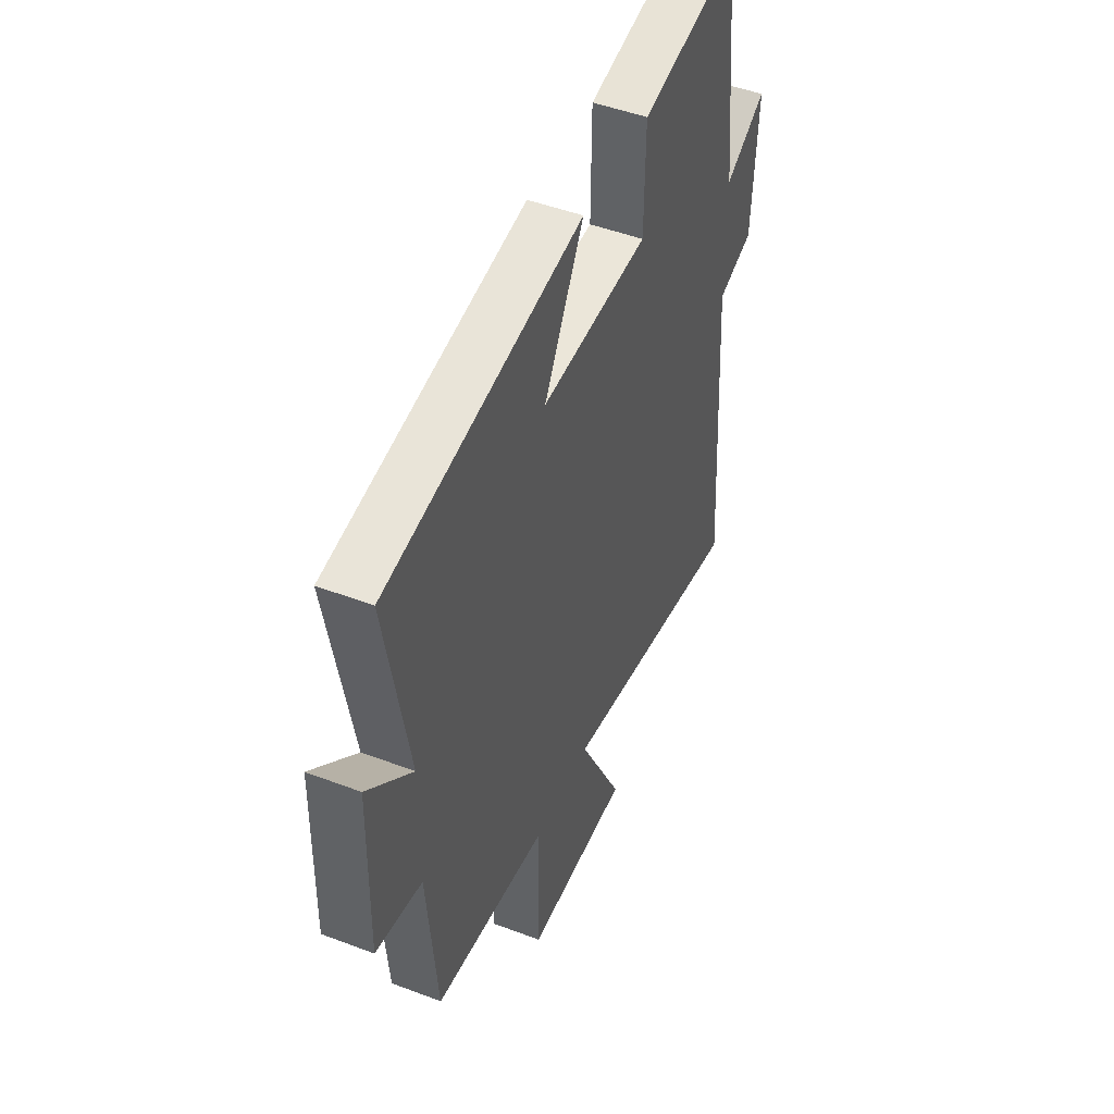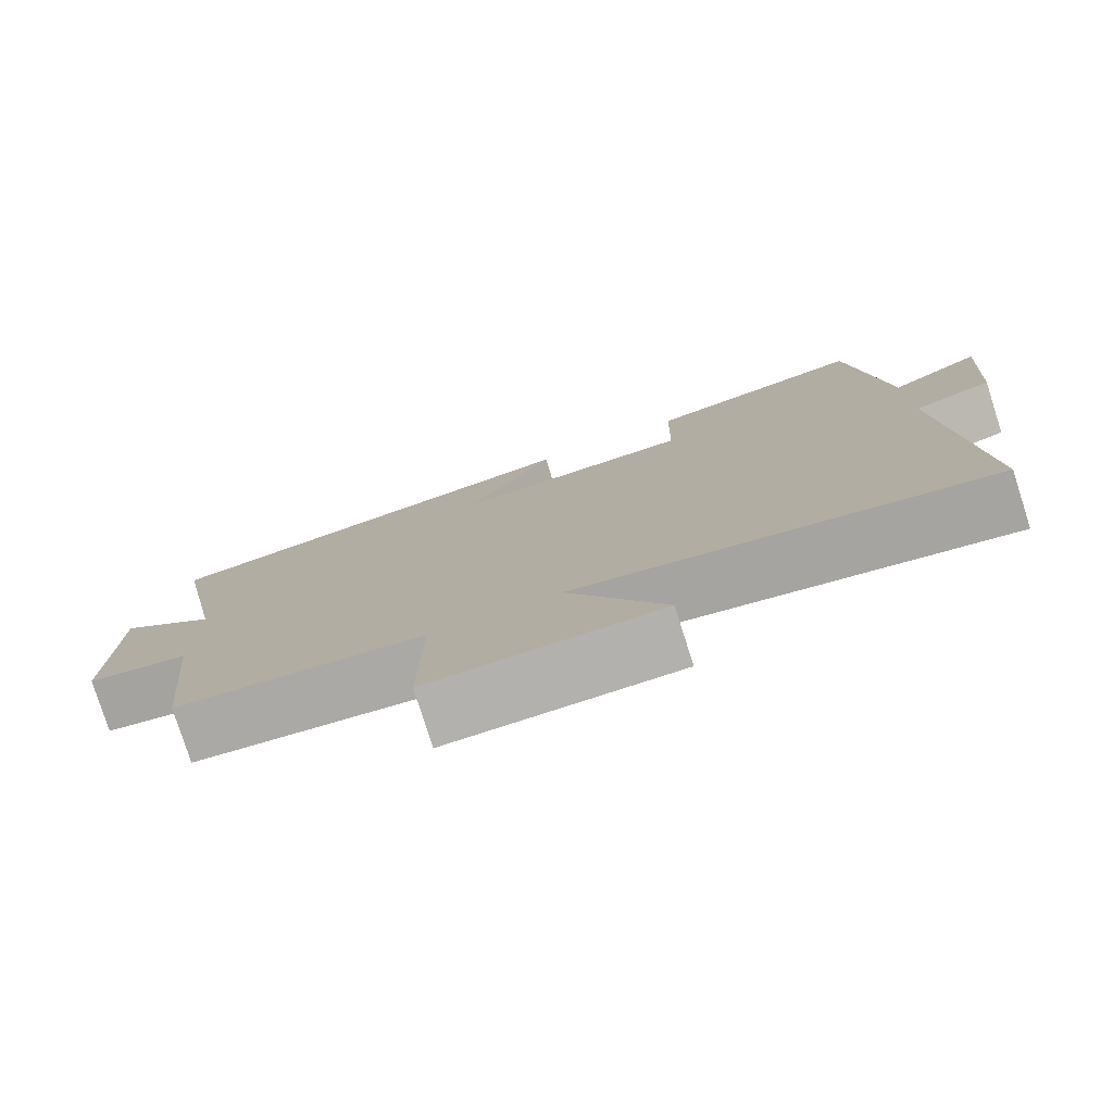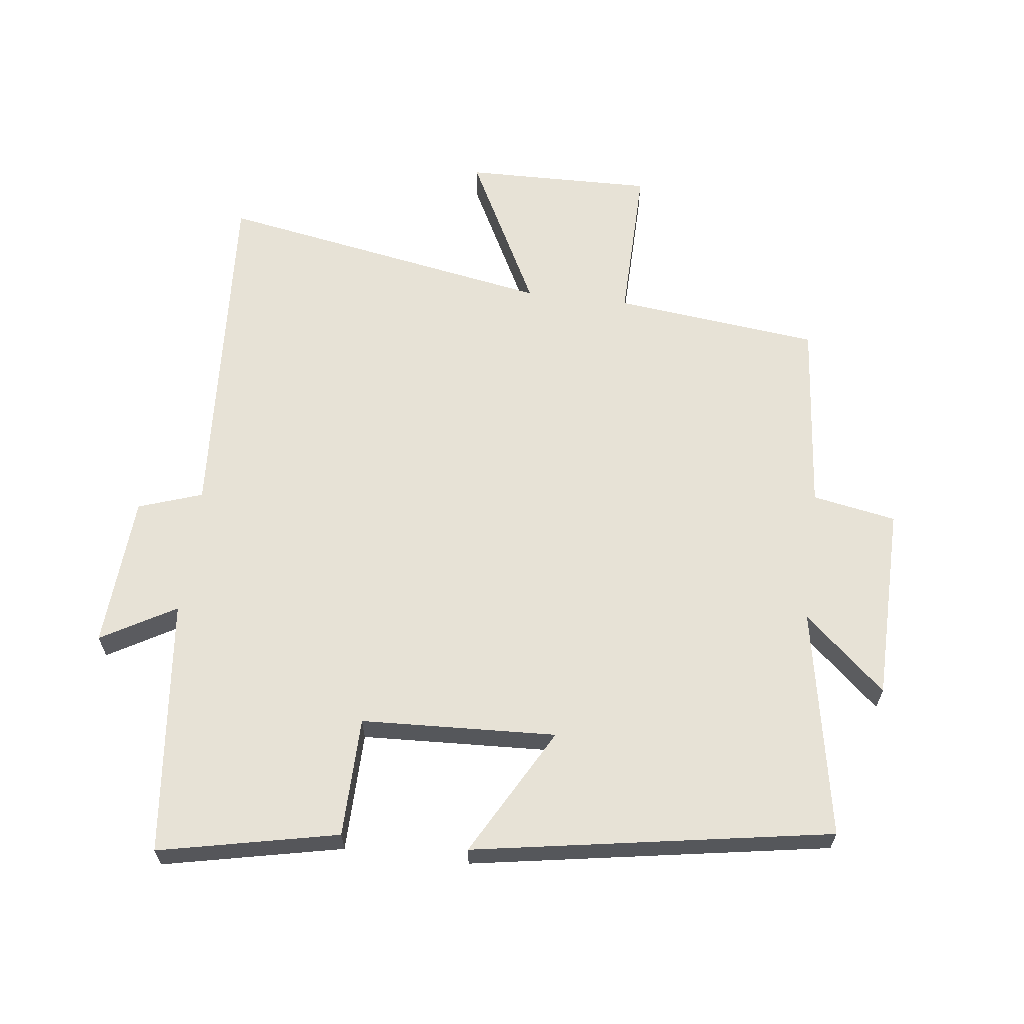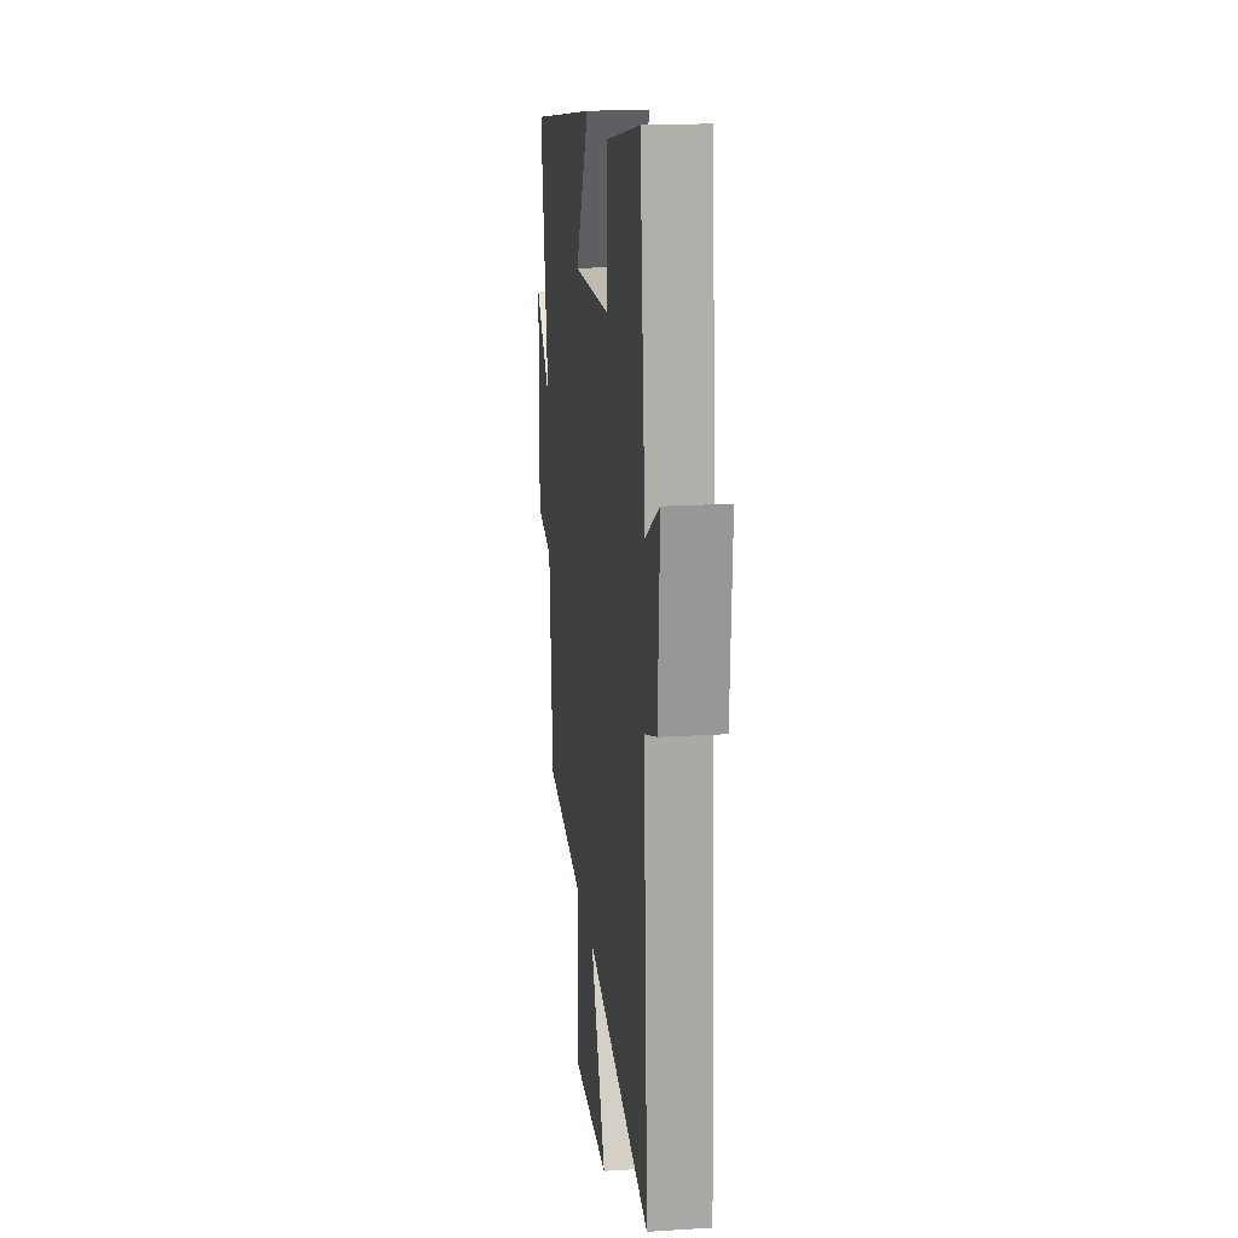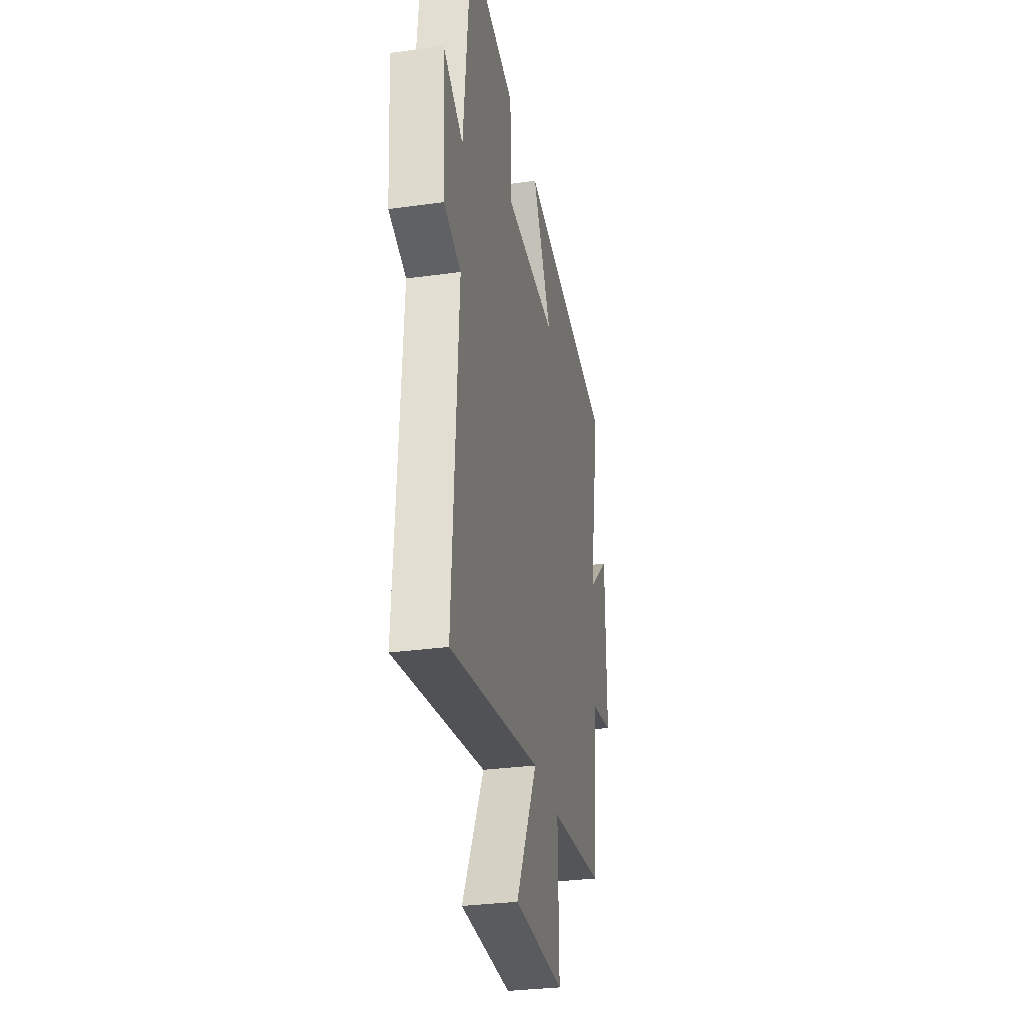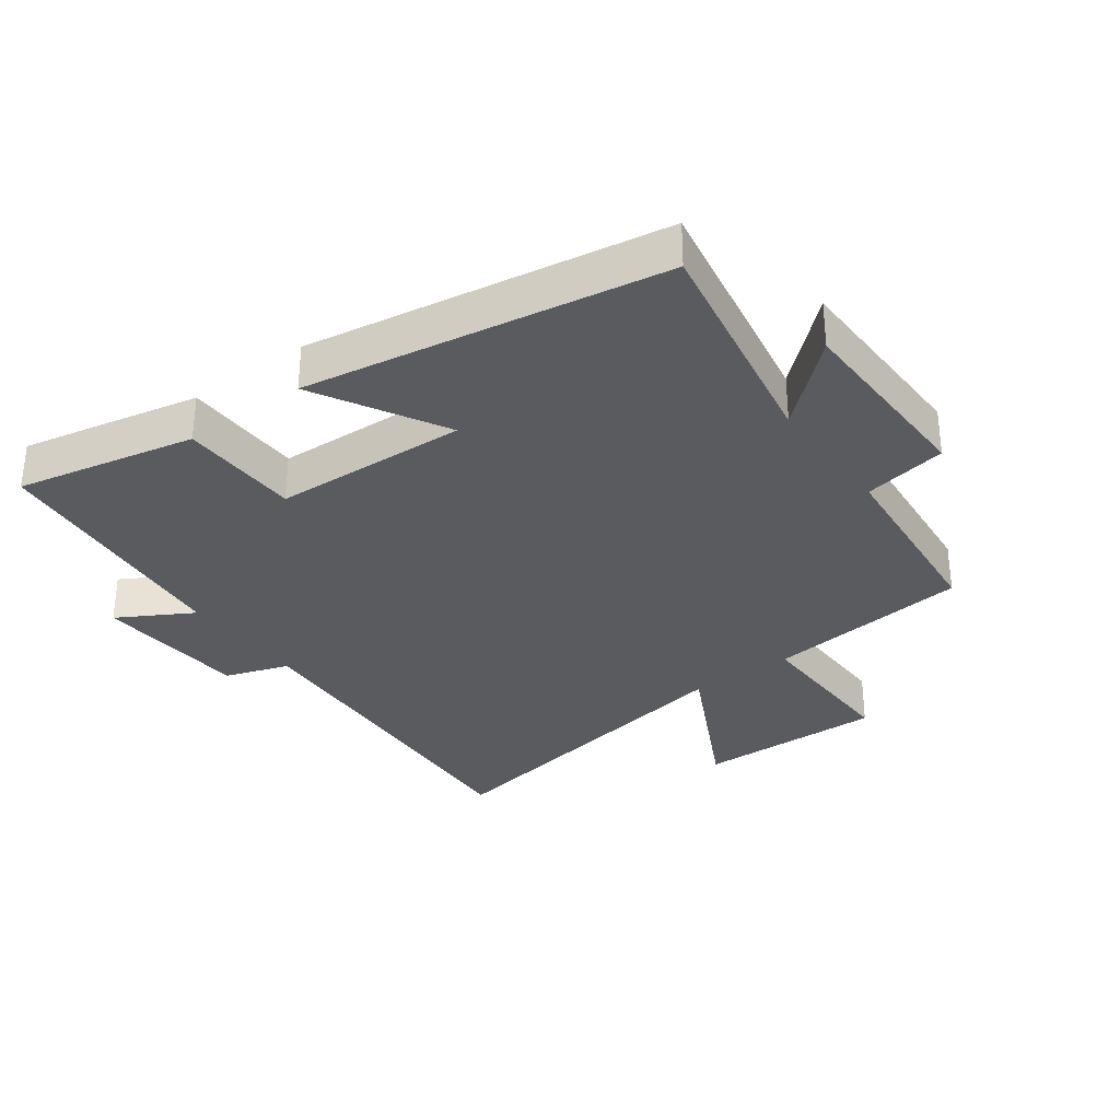
<metadata>
{"format":"obj","ext":"obj","renderer":"f3d","projection":"perspective","resolution":1024,"background":"white","views":[{"elev":47.5,"azim":113.2,"up":"+Z"},{"elev":-78.7,"azim":-162.3,"up":"+Z"},{"elev":63.3,"azim":7.0,"up":"+Y"},{"elev":18.5,"azim":-96.8,"up":"+Z"},{"elev":-30.9,"azim":-78.8,"up":"+Z"},{"elev":-32.3,"azim":36.4,"up":"+Y"}]}
</metadata>
<code>
v -0.534 0.07 -0.593
v -0.5 0.07 -0.046
v -0.599 0.07 -0.012
v -0.615 0.07 0.226
v -0.5 0.07 0.16
v -0.458 0.07 0.559
v -0.181 0.07 0.5
v -0.178 0.07 0.314
v 0.124 0.07 0.3
v 0.013 0.07 0.5
v 0.566 0.07 0.407
v 0.5 0.07 0.052
v 0.626 0.07 0.164
v 0.63 0.07 -0.14
v 0.5 0.07 -0.164
v 0.471 0.07 -0.465
v 0.153 0.07 -0.5
v 0.157 0.07 -0.747
v -0.135 0.07 -0.741
v -0.011 0.07 -0.5
v -0.534 0 -0.593
v -0.5 0 -0.046
v -0.599 0 -0.012
v -0.615 0 0.226
v -0.5 0 0.16
v -0.458 0 0.559
v -0.181 0 0.5
v -0.178 0 0.314
v 0.124 0 0.3
v 0.013 0 0.5
v 0.566 0 0.407
v 0.5 0 0.052
v 0.626 0 0.164
v 0.63 0 -0.14
v 0.5 0 -0.164
v 0.471 0 -0.465
v 0.153 0 -0.5
v 0.157 0 -0.747
v -0.135 0 -0.741
v -0.011 0 -0.5
f 17 18 19 20
f 15 16 17 20
f 15 20 1 2
f 12 13 14 15
f 12 15 2 3
f 9 10 11 12
f 8 9 12 3
f 5 6 7 8
f 5 8 3
f 3 4 5
f 40 39 38 37
f 40 37 36 35
f 22 21 40 35
f 35 34 33 32
f 23 22 35 32
f 32 31 30 29
f 23 32 29 28
f 28 27 26 25
f 23 28 25
f 25 24 23
f 1 21 22 2
f 2 22 23 3
f 3 23 24 4
f 4 24 25 5
f 5 25 26 6
f 6 26 27 7
f 7 27 28 8
f 8 28 29 9
f 9 29 30 10
f 10 30 31 11
f 11 31 32 12
f 12 32 33 13
f 13 33 34 14
f 14 34 35 15
f 15 35 36 16
f 16 36 37 17
f 17 37 38 18
f 18 38 39 19
f 19 39 40 20
f 20 40 21 1

</code>
